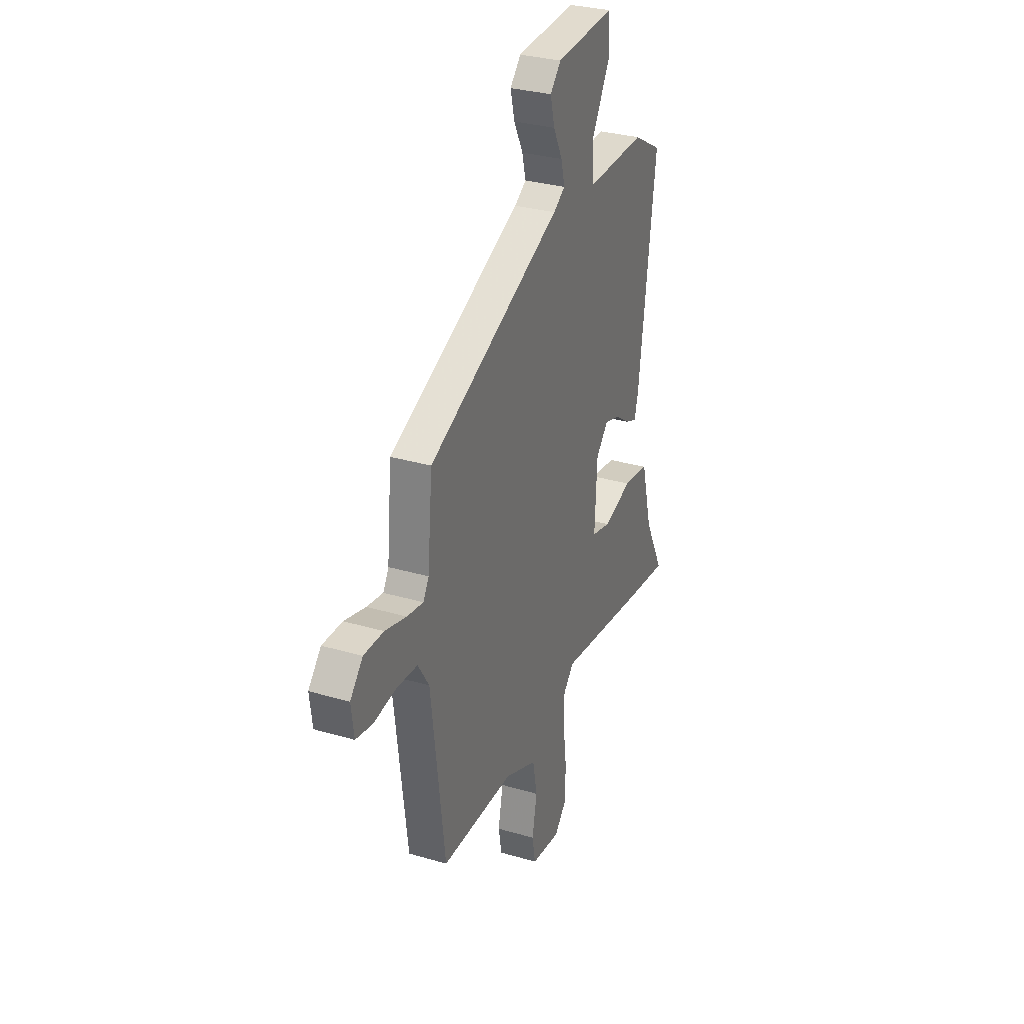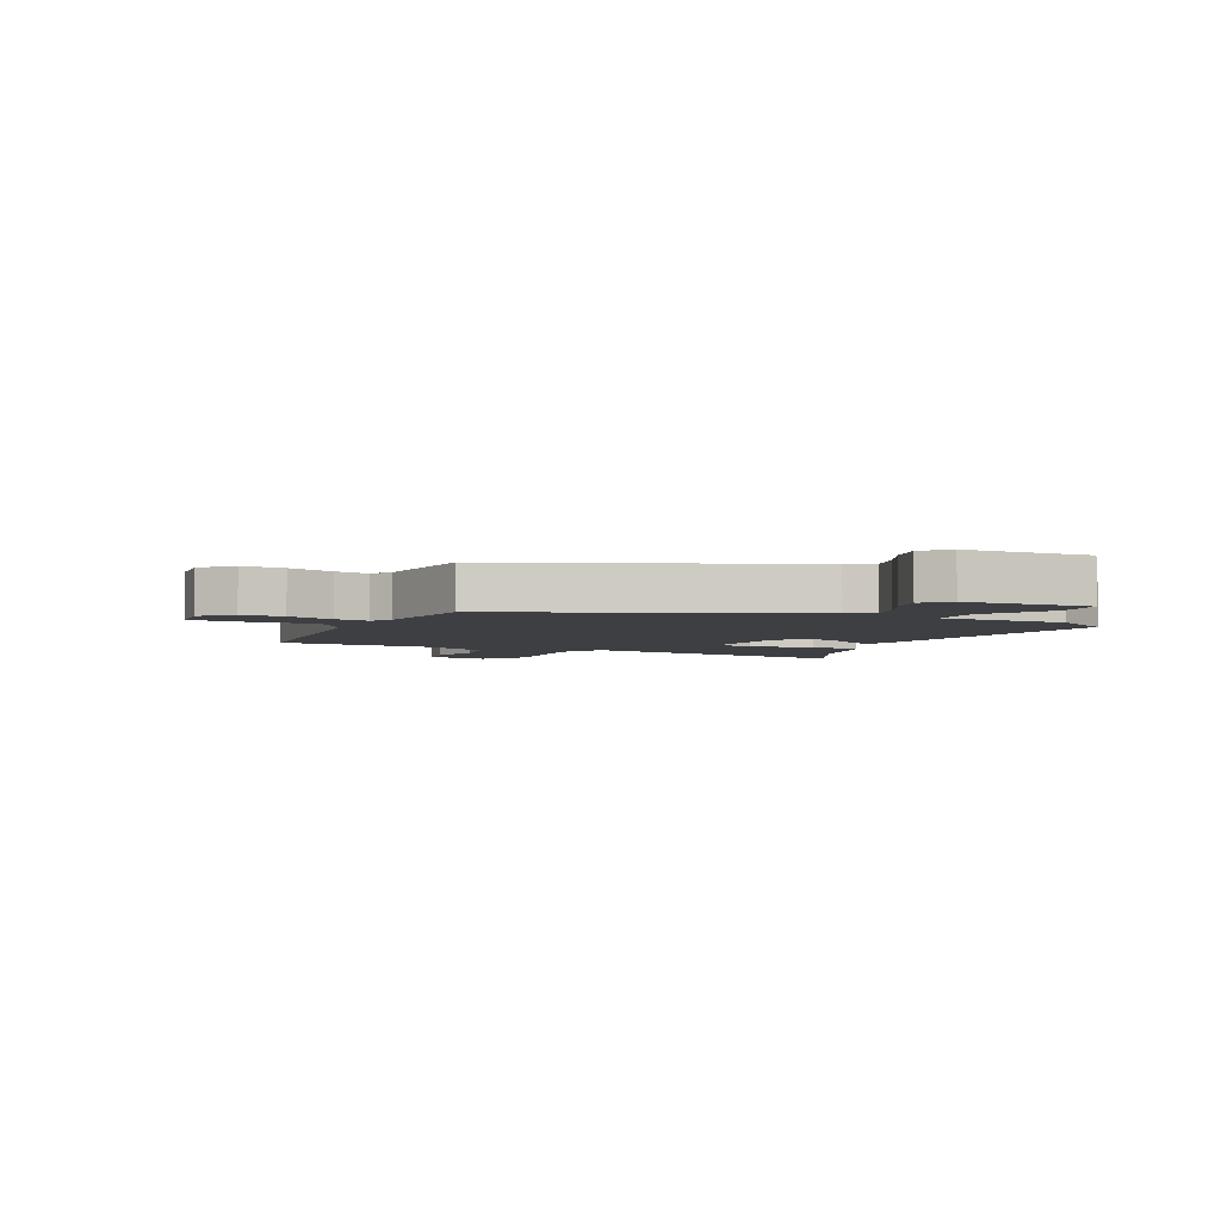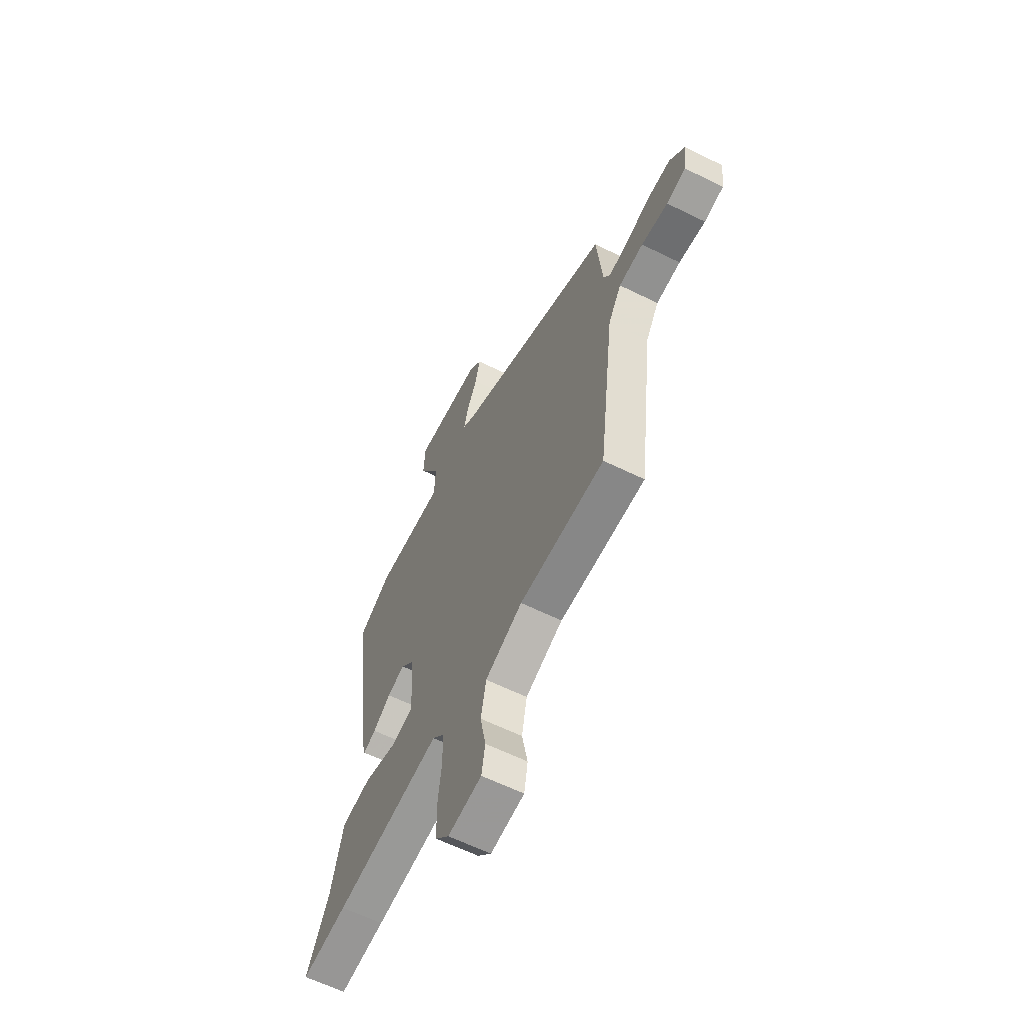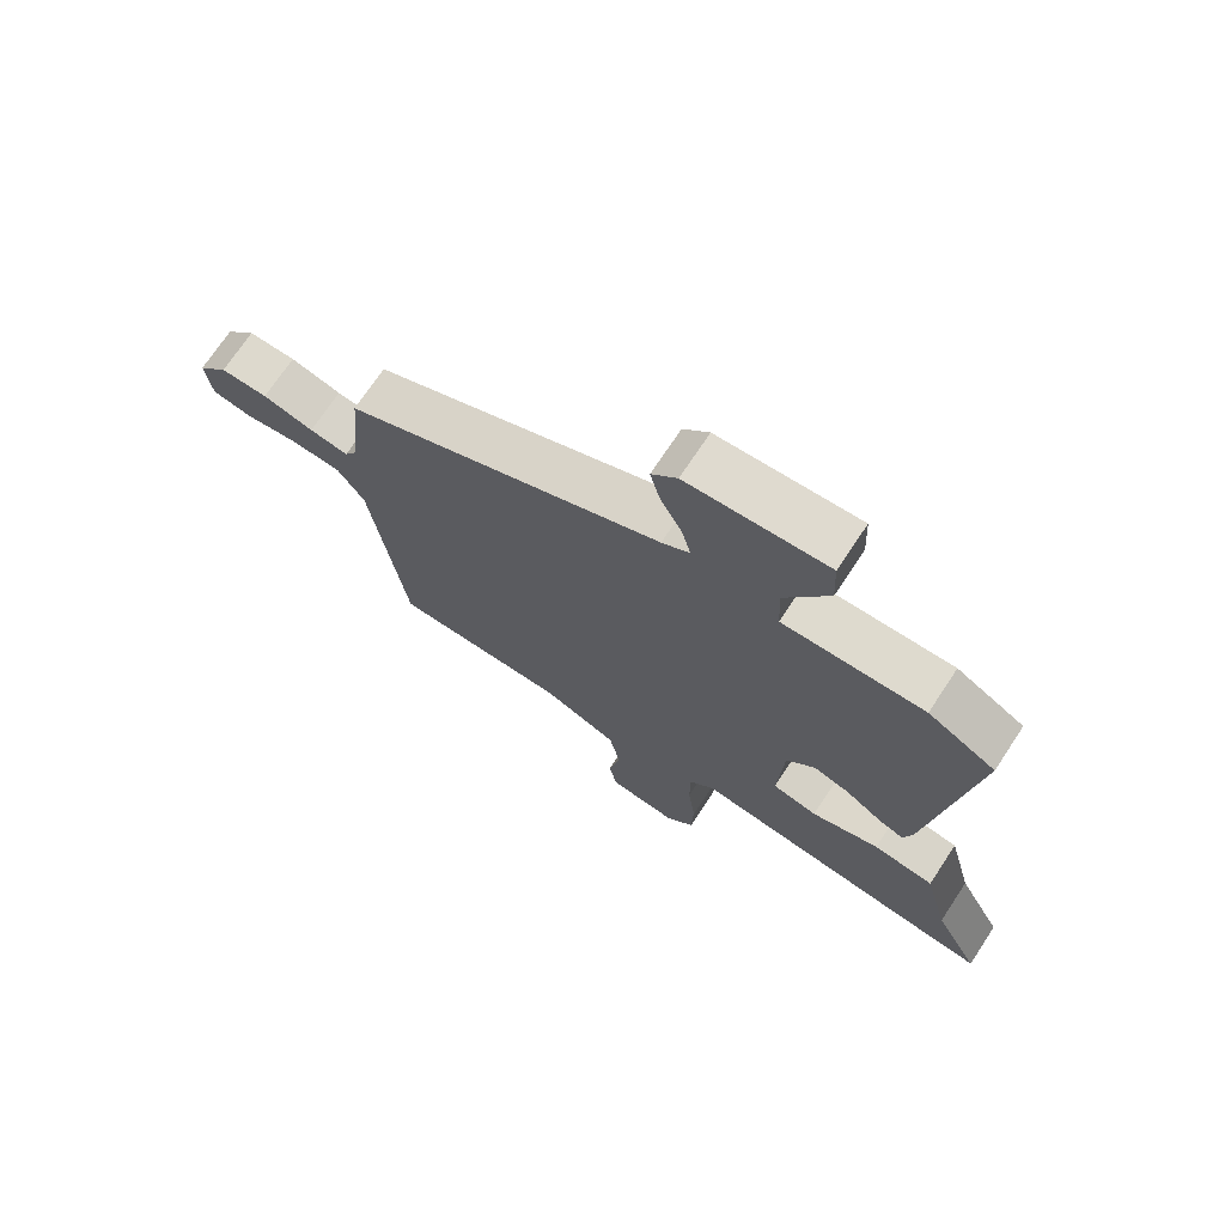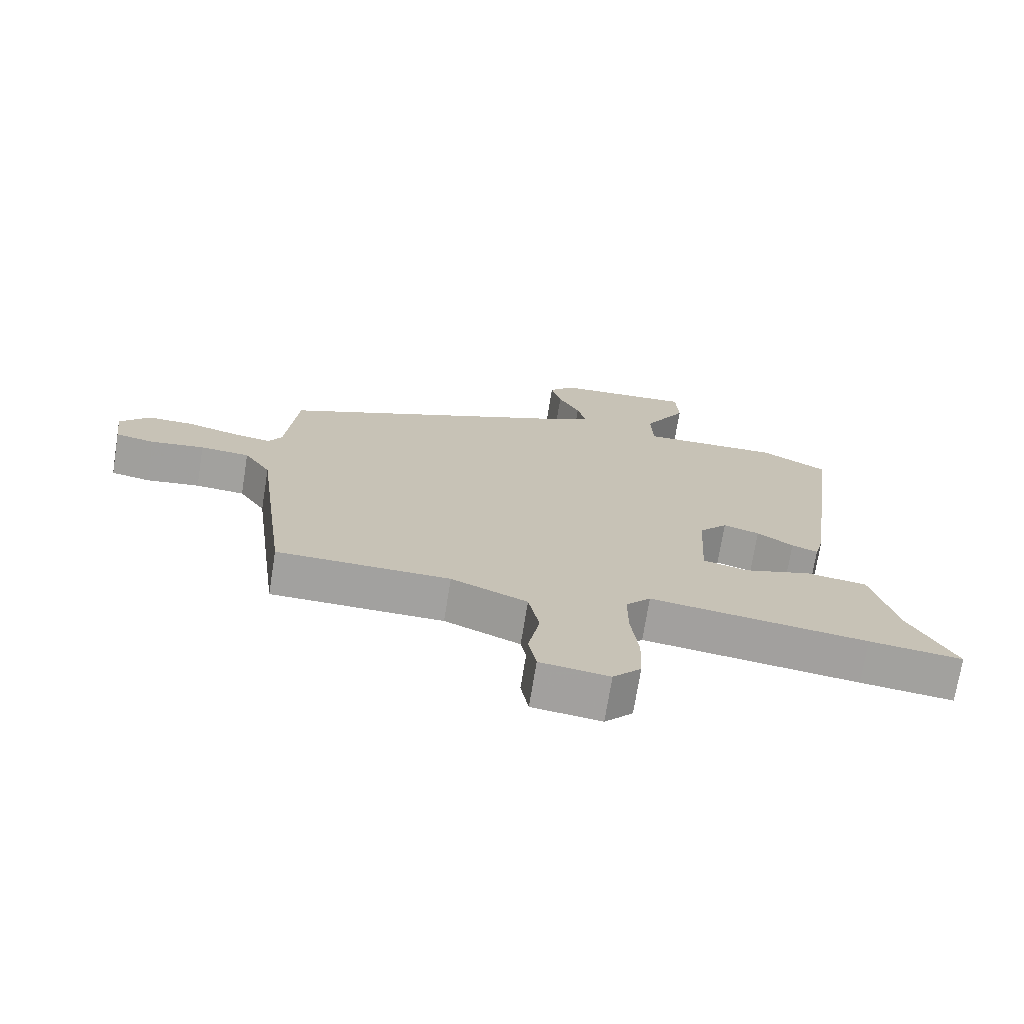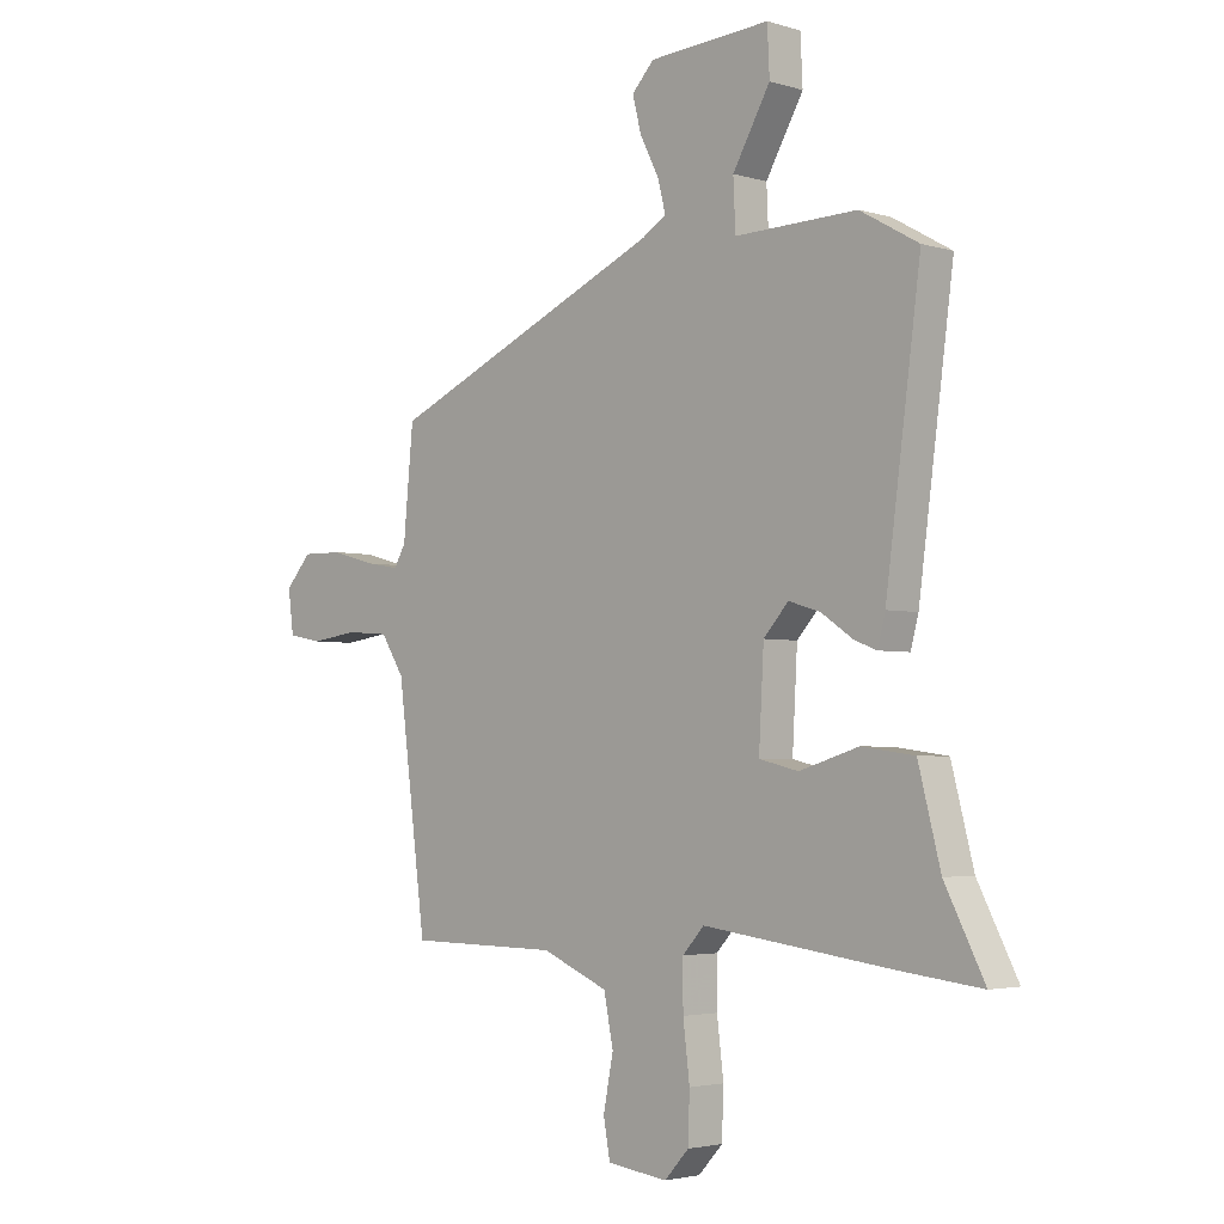
<metadata>
{"format":"obj","ext":"obj","renderer":"f3d","projection":"perspective","resolution":1024,"background":"white","views":[{"elev":30.8,"azim":-67.1,"up":"+Z"},{"elev":-4.1,"azim":-26.9,"up":"+Y"},{"elev":-61.8,"azim":-116.6,"up":"+Z"},{"elev":71.7,"azim":33.5,"up":"+Z"},{"elev":-72.2,"azim":-9.1,"up":"+Z"},{"elev":-3.2,"azim":44.6,"up":"+Z"}]}
</metadata>
<code>
v -0.461 0.07 -0.496
v -0.513 0.07 -0.089
v -0.555 0.07 -0.023
v -0.633 0.07 -0.017
v -0.718 0.07 -0.029
v -0.78 0.07 -0.017
v -0.79 0.07 0.06
v -0.743 0.07 0.113
v -0.669 0.07 0.112
v -0.589 0.07 0.09
v -0.528 0.07 0.08
v -0.507 0.07 0.116
v -0.489 0.07 0.307
v 0.01 0.07 0.528
v 0.054 0.07 0.556
v 0.04 0.07 0.611
v 0.006 0.07 0.678
v -0.01 0.07 0.741
v 0.03 0.07 0.784
v 0.249 0.07 0.799
v 0.253 0.07 0.714
v 0.185 0.07 0.595
v 0.189 0.07 0.507
v 0.41 0.07 0.513
v 0.516 0.07 0.453
v 0.453 0.07 -0.025
v 0.439 0.07 -0.078
v 0.398 0.07 -0.062
v 0.341 0.07 -0.023
v 0.284 0.07 -0.006
v 0.239 0.07 -0.056
v 0.23 0.07 -0.22
v 0.301 0.07 -0.237
v 0.408 0.07 -0.204
v 0.504 0.07 -0.217
v 0.544 0.07 -0.373
v 0.616 0.07 -0.513
v 0.469 0.07 -0.496
v 0.126 0.07 -0.451
v 0.087 0.07 -0.494
v 0.087 0.07 -0.578
v 0.099 0.07 -0.676
v 0.096 0.07 -0.761
v 0.052 0.07 -0.809
v -0.057 0.07 -0.795
v -0.069 0.07 -0.728
v -0.051 0.07 -0.636
v -0.068 0.07 -0.55
v -0.188 0.07 -0.499
v -0.461 0 -0.496
v -0.513 0 -0.089
v -0.555 0 -0.023
v -0.633 0 -0.017
v -0.718 0 -0.029
v -0.78 0 -0.017
v -0.79 0 0.06
v -0.743 0 0.113
v -0.669 0 0.112
v -0.589 0 0.09
v -0.528 0 0.08
v -0.507 0 0.116
v -0.489 0 0.307
v 0.01 0 0.528
v 0.054 0 0.556
v 0.04 0 0.611
v 0.006 0 0.678
v -0.01 0 0.741
v 0.03 0 0.784
v 0.249 0 0.799
v 0.253 0 0.714
v 0.185 0 0.595
v 0.189 0 0.507
v 0.41 0 0.513
v 0.516 0 0.453
v 0.453 0 -0.025
v 0.439 0 -0.078
v 0.398 0 -0.062
v 0.341 0 -0.023
v 0.284 0 -0.006
v 0.239 0 -0.056
v 0.23 0 -0.22
v 0.301 0 -0.237
v 0.408 0 -0.204
v 0.504 0 -0.217
v 0.544 0 -0.373
v 0.616 0 -0.513
v 0.469 0 -0.496
v 0.126 0 -0.451
v 0.087 0 -0.494
v 0.087 0 -0.578
v 0.099 0 -0.676
v 0.096 0 -0.761
v 0.052 0 -0.809
v -0.057 0 -0.795
v -0.069 0 -0.728
v -0.051 0 -0.636
v -0.068 0 -0.55
v -0.188 0 -0.499
f 44 45 46 47
f 44 47 48
f 41 42 43 44
f 40 41 44 48
f 39 40 48 49
f 36 37 38 39
f 33 34 35 36
f 32 33 36 39
f 31 32 39 49
f 26 27 28 29
f 26 29 30
f 23 24 25 26
f 23 26 30
f 19 20 21 22
f 19 22 23
f 16 17 18 19
f 15 16 19 23
f 14 15 23 30
f 12 13 14 30
f 7 8 9 10
f 7 10 11
f 4 5 6 7
f 3 4 7 11
f 2 3 11 12
f 12 30 31 49
f 1 2 12 49
f 96 95 94 93
f 97 96 93
f 93 92 91 90
f 97 93 90 89
f 98 97 89 88
f 88 87 86 85
f 85 84 83 82
f 88 85 82 81
f 98 88 81 80
f 78 77 76 75
f 79 78 75
f 75 74 73 72
f 79 75 72
f 71 70 69 68
f 72 71 68
f 68 67 66 65
f 72 68 65 64
f 79 72 64 63
f 79 63 62 61
f 59 58 57 56
f 60 59 56
f 56 55 54 53
f 60 56 53 52
f 61 60 52 51
f 98 80 79 61
f 98 61 51 50
f 1 50 51 2
f 2 51 52 3
f 3 52 53 4
f 4 53 54 5
f 5 54 55 6
f 6 55 56 7
f 7 56 57 8
f 8 57 58 9
f 9 58 59 10
f 10 59 60 11
f 11 60 61 12
f 12 61 62 13
f 13 62 63 14
f 14 63 64 15
f 15 64 65 16
f 16 65 66 17
f 17 66 67 18
f 18 67 68 19
f 19 68 69 20
f 20 69 70 21
f 21 70 71 22
f 22 71 72 23
f 23 72 73 24
f 24 73 74 25
f 25 74 75 26
f 26 75 76 27
f 27 76 77 28
f 28 77 78 29
f 29 78 79 30
f 30 79 80 31
f 31 80 81 32
f 32 81 82 33
f 33 82 83 34
f 34 83 84 35
f 35 84 85 36
f 36 85 86 37
f 37 86 87 38
f 38 87 88 39
f 39 88 89 40
f 40 89 90 41
f 41 90 91 42
f 42 91 92 43
f 43 92 93 44
f 44 93 94 45
f 45 94 95 46
f 46 95 96 47
f 47 96 97 48
f 48 97 98 49
f 49 98 50 1

</code>
